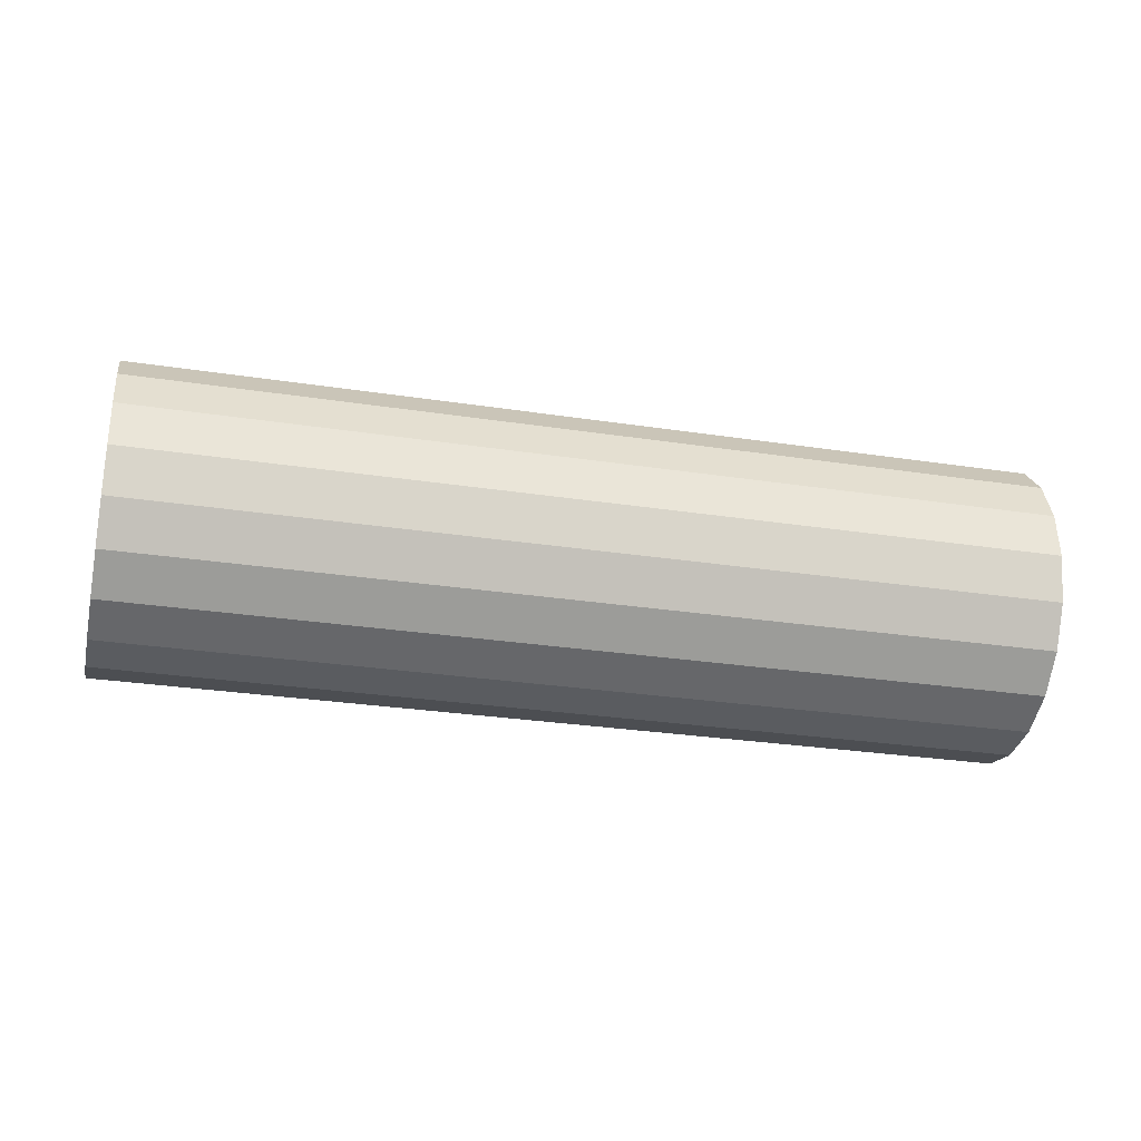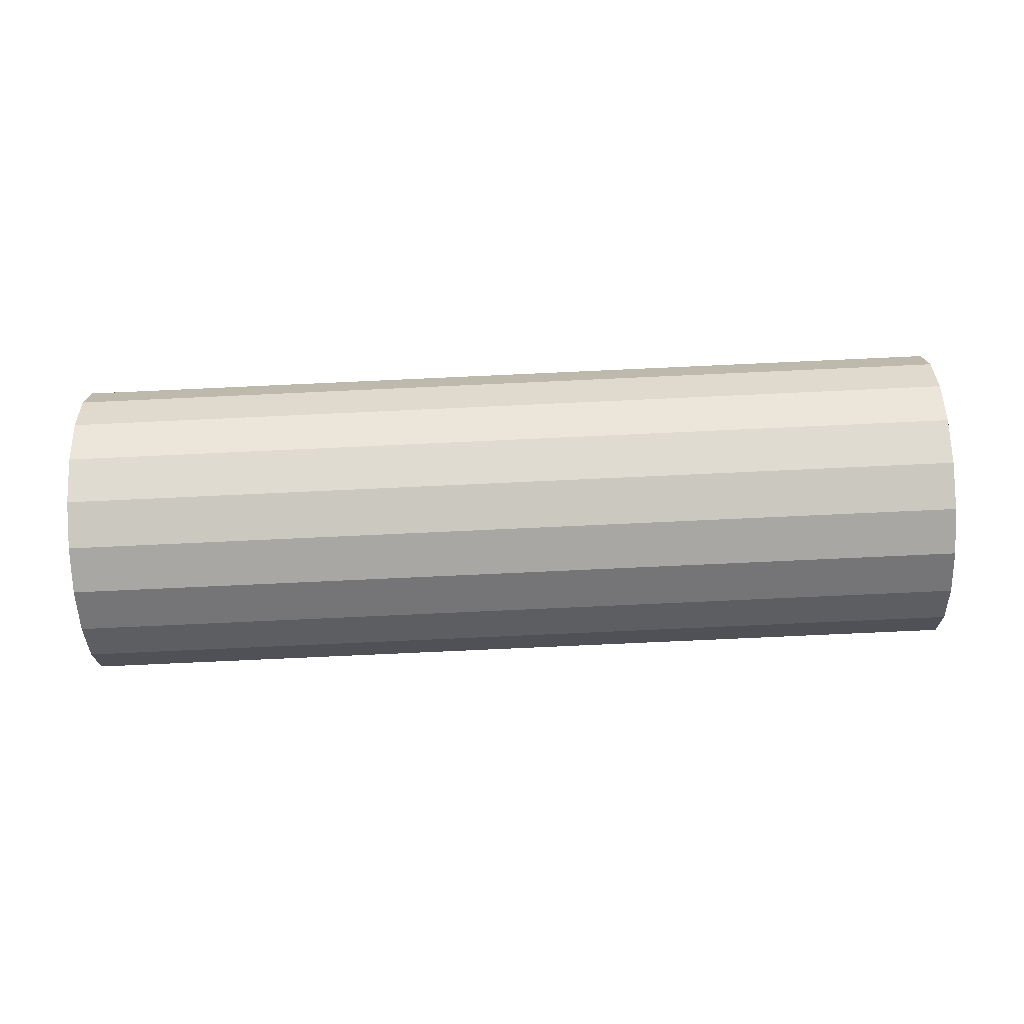
<metadata>
{"format":"obj","ext":"obj","renderer":"f3d","projection":"perspective","resolution":1024,"background":"white","views":[{"elev":-37.6,"azim":170.7,"up":"+Y"},{"elev":48.4,"azim":-178.1,"up":"+Y"}]}
</metadata>
<code>
g default
v 1.003 9.66 2.975
v 1.002 9.677 2.949
v 1 9.685 2.918
v 0.9984 9.683 2.887
v 0.9962 9.672 2.858
v 0.9941 9.652 2.834
v 0.9921 9.626 2.817
v 0.9905 9.596 2.809
v 0.9895 9.564 2.811
v 0.9892 9.535 2.822
v 0.9895 9.511 2.842
v 0.9905 9.494 2.868
v 0.9921 9.486 2.898
v 0.9941 9.488 2.929
v 0.9962 9.499 2.958
v 0.9984 9.518 2.983
v 1 9.545 3
v 1.002 9.575 3.008
v 1.003 9.606 3.006
v 1.003 9.635 2.994
v 1.01 9.734 3.041
v 1.008 9.768 2.989
v 1.005 9.784 2.928
v 1.001 9.781 2.866
v 0.9962 9.758 2.808
v 0.9919 9.719 2.759
v 0.9879 9.666 2.726
v 0.9848 9.606 2.71
v 0.9828 9.543 2.713
v 0.9821 9.485 2.736
v 0.9828 9.437 2.775
v 0.9848 9.403 2.828
v 0.9879 9.386 2.888
v 0.9919 9.39 2.95
v 0.9962 9.412 3.009
v 1.001 9.452 3.057
v 1.005 9.504 3.091
v 1.008 9.565 3.107
v 1.01 9.627 3.103
v 1.01 9.685 3.081
v 1.016 9.808 3.108
v 1.013 9.859 3.029
v 1.009 9.883 2.939
v 1.003 9.878 2.845
v 0.9962 9.845 2.758
v 0.9897 9.786 2.685
v 0.9838 9.707 2.634
v 0.9791 9.616 2.61
v 0.9761 9.523 2.616
v 0.975 9.435 2.649
v 0.9761 9.362 2.709
v 0.9791 9.311 2.787
v 0.9838 9.287 2.878
v 0.9897 9.292 2.971
v 0.9962 9.326 3.059
v 1.003 9.385 3.131
v 1.009 9.464 3.182
v 1.013 9.554 3.206
v 1.016 9.648 3.201
v 1.017 9.735 3.167
v 1.023 9.883 3.174
v 1.019 9.951 3.069
v 1.013 9.983 2.949
v 1.005 9.976 2.824
v 0.9962 9.931 2.707
v 0.9875 9.852 2.611
v 0.9796 9.747 2.543
v 0.9734 9.627 2.511
v 0.9693 9.502 2.518
v 0.9679 9.385 2.563
v 0.9693 9.288 2.642
v 0.9734 9.22 2.747
v 0.9796 9.188 2.868
v 0.9875 9.194 2.993
v 0.9962 9.239 3.109
v 1.005 9.318 3.206
v 1.013 9.423 3.274
v 1.019 9.544 3.305
v 1.023 9.669 3.298
v 1.025 9.786 3.253
v 1.03 9.957 3.241
v 1.025 10.04 3.11
v 1.017 10.08 2.959
v 1.007 10.07 2.803
v 0.9962 10.02 2.657
v 0.9853 9.919 2.536
v 0.9755 9.788 2.452
v 0.9676 9.637 2.412
v 0.9626 9.481 2.42
v 0.9609 9.335 2.477
v 0.9626 9.213 2.576
v 0.9676 9.129 2.707
v 0.9755 9.088 2.858
v 0.9853 9.097 3.014
v 0.9962 9.153 3.159
v 1.007 9.251 3.28
v 1.017 9.383 3.365
v 1.025 9.534 3.405
v 1.03 9.69 3.396
v 1.032 9.836 3.34
v 0.7306 9.968 3.259
v 0.7256 10.05 3.128
v 0.7178 10.09 2.977
v 0.7079 10.08 2.821
v 0.697 10.03 2.676
v 0.6861 9.93 2.555
v 0.6762 9.799 2.47
v 0.6684 9.648 2.43
v 0.6634 9.491 2.439
v 0.6616 9.346 2.495
v 0.6634 9.224 2.594
v 0.6684 9.139 2.725
v 0.6762 9.099 2.876
v 0.6861 9.107 3.032
v 0.697 9.163 3.178
v 0.7079 9.262 3.299
v 0.7178 9.393 3.383
v 0.7256 9.544 3.423
v 0.7306 9.7 3.414
v 0.7324 9.846 3.358
v 0.4314 9.978 3.278
v 0.4264 10.06 3.146
v 0.4185 10.1 2.995
v 0.4087 10.1 2.84
v 0.3977 10.04 2.694
v 0.3868 9.94 2.573
v 0.377 9.809 2.488
v 0.3691 9.658 2.448
v 0.3641 9.502 2.457
v 0.3624 9.356 2.514
v 0.3641 9.235 2.612
v 0.3691 9.15 2.743
v 0.377 9.11 2.894
v 0.3868 9.118 3.05
v 0.3977 9.174 3.196
v 0.4087 9.273 3.317
v 0.4185 9.404 3.402
v 0.4264 9.555 3.441
v 0.4314 9.711 3.433
v 0.4331 9.857 3.376
v 0.1321 9.989 3.296
v 0.1271 10.07 3.165
v 0.1193 10.11 3.014
v 0.1094 10.11 2.858
v 0.0985 10.05 2.712
v 0.08757 9.951 2.591
v 0.07771 9.82 2.507
v 0.06988 9.669 2.467
v 0.06486 9.513 2.475
v 0.06313 9.367 2.532
v 0.06486 9.245 2.631
v 0.06988 9.16 2.762
v 0.07771 9.12 2.913
v 0.08757 9.129 3.069
v 0.0985 9.185 3.214
v 0.1094 9.283 3.335
v 0.1193 9.414 3.42
v 0.1271 9.566 3.46
v 0.1321 9.722 3.451
v 0.1339 9.868 3.395
v -0.1671 10 3.314
v -0.1721 10.08 3.183
v -0.18 10.12 3.032
v -0.1898 10.12 2.876
v -0.2008 10.06 2.731
v -0.2117 9.962 2.61
v -0.2215 9.831 2.525
v -0.2294 9.679 2.485
v -0.2344 9.523 2.494
v -0.2361 9.377 2.55
v -0.2344 9.256 2.649
v -0.2294 9.171 2.78
v -0.2215 9.131 2.931
v -0.2117 9.139 3.087
v -0.2008 9.195 3.233
v -0.1898 9.294 3.354
v -0.18 9.425 3.438
v -0.1721 9.576 3.478
v -0.1671 9.732 3.469
v -0.1654 9.878 3.413
v -0.4664 10.01 3.333
v -0.4714 10.1 3.201
v -0.4792 10.14 3.05
v -0.4891 10.13 2.895
v -0.5 10.07 2.749
v -0.5109 9.972 2.628
v -0.5208 9.841 2.543
v -0.5286 9.69 2.503
v -0.5336 9.534 2.512
v -0.5354 9.388 2.569
v -0.5336 9.267 2.667
v -0.5286 9.182 2.799
v -0.5208 9.141 2.95
v -0.5109 9.15 3.105
v -0.5 9.206 3.251
v -0.4891 9.305 3.372
v -0.4792 9.436 3.457
v -0.4714 9.587 3.497
v -0.4664 9.743 3.488
v -0.4646 9.889 3.431
v -0.7656 10.02 3.351
v -0.7706 10.11 3.22
v -0.7785 10.15 3.069
v -0.7883 10.14 2.913
v -0.7992 10.08 2.767
v -0.8102 9.983 2.646
v -0.82 9.852 2.562
v -0.8279 9.701 2.522
v -0.8329 9.545 2.531
v -0.8346 9.399 2.587
v -0.8329 9.277 2.686
v -0.8279 9.192 2.817
v -0.82 9.152 2.968
v -0.8102 9.161 3.124
v -0.7992 9.217 3.269
v -0.7883 9.315 3.39
v -0.7785 9.446 3.475
v -0.7706 9.598 3.515
v -0.7656 9.754 3.506
v -0.7639 9.899 3.45
v -1.065 10.03 3.369
v -1.07 10.12 3.238
v -1.078 10.16 3.087
v -1.088 10.15 2.931
v -1.099 10.09 2.786
v -1.109 9.994 2.665
v -1.119 9.863 2.58
v -1.127 9.711 2.54
v -1.132 9.555 2.549
v -1.134 9.409 2.605
v -1.132 9.288 2.704
v -1.127 9.203 2.835
v -1.119 9.163 2.986
v -1.109 9.171 3.142
v -1.099 9.227 3.288
v -1.088 9.326 3.409
v -1.078 9.457 3.493
v -1.07 9.608 3.533
v -1.065 9.764 3.525
v -1.063 9.91 3.468
v -1.364 10.04 3.388
v -1.369 10.13 3.257
v -1.377 10.17 3.106
v -1.387 10.16 2.95
v -1.398 10.1 2.804
v -1.409 10 2.683
v -1.419 9.873 2.598
v -1.426 9.722 2.559
v -1.431 9.566 2.567
v -1.433 9.42 2.624
v -1.431 9.299 2.722
v -1.426 9.214 2.854
v -1.419 9.173 3.005
v -1.409 9.182 3.16
v -1.398 9.238 3.306
v -1.387 9.337 3.427
v -1.377 9.468 3.512
v -1.369 9.619 3.552
v -1.364 9.775 3.543
v -1.362 9.921 3.486
v -1.663 10.05 3.406
v -1.668 10.14 3.275
v -1.676 10.18 3.124
v -1.686 10.17 2.968
v -1.697 10.11 2.822
v -1.708 10.02 2.701
v -1.718 9.884 2.617
v -1.726 9.733 2.577
v -1.731 9.577 2.586
v -1.732 9.431 2.642
v -1.731 9.309 2.741
v -1.726 9.224 2.872
v -1.718 9.184 3.023
v -1.708 9.192 3.179
v -1.697 9.249 3.324
v -1.686 9.347 3.445
v -1.676 9.478 3.53
v -1.668 9.629 3.57
v -1.663 9.786 3.561
v -1.662 9.931 3.505
v -1.963 10.06 3.424
v -1.968 10.15 3.293
v -1.975 10.19 3.142
v -1.985 10.18 2.986
v -1.996 10.12 2.841
v -2.007 10.03 2.72
v -2.017 9.894 2.635
v -2.025 9.743 2.595
v -2.03 9.587 2.604
v -2.032 9.441 2.66
v -2.03 9.32 2.759
v -2.025 9.235 2.89
v -2.017 9.195 3.041
v -2.007 9.203 3.197
v -1.996 9.259 3.343
v -1.985 9.358 3.464
v -1.975 9.489 3.548
v -1.968 9.64 3.588
v -1.963 9.796 3.58
v -1.961 9.942 3.523
v -1.969 9.989 3.358
v -1.973 10.06 3.253
v -1.98 10.09 3.132
v -1.988 10.08 3.007
v -1.996 10.04 2.891
v -2.005 9.959 2.794
v -2.013 9.854 2.726
v -2.019 9.733 2.695
v -2.023 9.608 2.702
v -2.025 9.491 2.747
v -2.023 9.394 2.826
v -2.019 9.326 2.931
v -2.013 9.294 3.051
v -2.005 9.301 3.176
v -1.996 9.346 3.293
v -1.988 9.425 3.389
v -1.98 9.53 3.457
v -1.973 9.65 3.489
v -1.969 9.775 3.482
v -1.968 9.892 3.437
v -1.976 9.915 3.291
v -1.979 9.966 3.213
v -1.984 9.99 3.122
v -1.99 9.985 3.029
v -1.996 9.951 2.941
v -2.003 9.892 2.869
v -2.009 9.813 2.818
v -2.013 9.723 2.794
v -2.016 9.629 2.799
v -2.017 9.542 2.833
v -2.016 9.469 2.892
v -2.013 9.418 2.971
v -2.009 9.394 3.061
v -2.003 9.399 3.155
v -1.996 9.432 3.242
v -1.99 9.491 3.315
v -1.984 9.57 3.366
v -1.979 9.661 3.39
v -1.976 9.754 3.384
v -1.975 9.842 3.351
v -1.983 9.84 3.225
v -1.985 9.874 3.172
v -1.988 9.891 3.112
v -1.992 9.887 3.05
v -1.996 9.865 2.991
v -2.001 9.825 2.943
v -2.005 9.773 2.909
v -2.008 9.712 2.893
v -2.01 9.65 2.897
v -2.01 9.592 2.919
v -2.01 9.543 2.959
v -2.008 9.509 3.011
v -2.005 9.493 3.072
v -2.001 9.496 3.134
v -1.996 9.519 3.192
v -1.992 9.558 3.241
v -1.988 9.611 3.274
v -1.985 9.671 3.29
v -1.983 9.734 3.287
v -1.982 9.792 3.264
v -1.99 9.766 3.158
v -1.991 9.783 3.132
v -1.992 9.791 3.102
v -1.994 9.789 3.071
v -1.996 9.778 3.042
v -1.998 9.759 3.017
v -2 9.732 3
v -2.002 9.702 2.992
v -2.003 9.671 2.994
v -2.003 9.642 3.006
v -2.003 9.617 3.025
v -2.002 9.6 3.051
v -2 9.592 3.082
v -1.998 9.594 3.113
v -1.996 9.605 3.142
v -1.994 9.625 3.166
v -1.992 9.651 3.183
v -1.991 9.681 3.191
v -1.99 9.713 3.189
v -1.989 9.742 3.178
v 0.9962 9.585 2.908
v -1.996 9.692 3.092
f 1 2 21
f 21 2 22
f 2 3 22
f 22 3 23
f 3 4 23
f 23 4 24
f 4 5 24
f 24 5 25
f 5 6 25
f 25 6 26
f 6 7 26
f 26 7 27
f 7 8 27
f 27 8 28
f 8 9 28
f 28 9 29
f 9 10 29
f 29 10 30
f 10 11 30
f 30 11 31
f 11 12 31
f 31 12 32
f 12 13 32
f 32 13 33
f 13 14 33
f 33 14 34
f 14 15 34
f 34 15 35
f 15 16 35
f 35 16 36
f 16 17 36
f 36 17 37
f 17 18 37
f 37 18 38
f 18 19 38
f 38 19 39
f 19 20 39
f 39 20 40
f 20 1 40
f 40 1 21
f 21 22 41
f 41 22 42
f 22 23 42
f 42 23 43
f 23 24 43
f 43 24 44
f 24 25 44
f 44 25 45
f 25 26 45
f 45 26 46
f 26 27 46
f 46 27 47
f 27 28 47
f 47 28 48
f 28 29 48
f 48 29 49
f 29 30 49
f 49 30 50
f 30 31 50
f 50 31 51
f 31 32 51
f 51 32 52
f 32 33 52
f 52 33 53
f 33 34 53
f 53 34 54
f 34 35 54
f 54 35 55
f 35 36 55
f 55 36 56
f 36 37 56
f 56 37 57
f 37 38 57
f 57 38 58
f 38 39 58
f 58 39 59
f 39 40 59
f 59 40 60
f 40 21 60
f 60 21 41
f 41 42 61
f 61 42 62
f 42 43 62
f 62 43 63
f 43 44 63
f 63 44 64
f 44 45 64
f 64 45 65
f 45 46 65
f 65 46 66
f 46 47 66
f 66 47 67
f 47 48 67
f 67 48 68
f 48 49 68
f 68 49 69
f 49 50 69
f 69 50 70
f 50 51 70
f 70 51 71
f 51 52 71
f 71 52 72
f 52 53 72
f 72 53 73
f 53 54 73
f 73 54 74
f 54 55 74
f 74 55 75
f 55 56 75
f 75 56 76
f 56 57 76
f 76 57 77
f 57 58 77
f 77 58 78
f 58 59 78
f 78 59 79
f 59 60 79
f 79 60 80
f 60 41 80
f 80 41 61
f 61 62 81
f 81 62 82
f 62 63 82
f 82 63 83
f 63 64 83
f 83 64 84
f 64 65 84
f 84 65 85
f 65 66 85
f 85 66 86
f 66 67 86
f 86 67 87
f 67 68 87
f 87 68 88
f 68 69 88
f 88 69 89
f 69 70 89
f 89 70 90
f 70 71 90
f 90 71 91
f 71 72 91
f 91 72 92
f 72 73 92
f 92 73 93
f 73 74 93
f 93 74 94
f 74 75 94
f 94 75 95
f 75 76 95
f 95 76 96
f 76 77 96
f 96 77 97
f 77 78 97
f 97 78 98
f 78 79 98
f 98 79 99
f 79 80 99
f 99 80 100
f 80 61 100
f 100 61 81
f 81 82 101
f 101 82 102
f 82 83 102
f 102 83 103
f 83 84 103
f 103 84 104
f 84 85 104
f 104 85 105
f 85 86 105
f 105 86 106
f 86 87 106
f 106 87 107
f 87 88 107
f 107 88 108
f 88 89 108
f 108 89 109
f 89 90 109
f 109 90 110
f 90 91 110
f 110 91 111
f 91 92 111
f 111 92 112
f 92 93 112
f 112 93 113
f 93 94 113
f 113 94 114
f 94 95 114
f 114 95 115
f 95 96 115
f 115 96 116
f 96 97 116
f 116 97 117
f 97 98 117
f 117 98 118
f 98 99 118
f 118 99 119
f 99 100 119
f 119 100 120
f 100 81 120
f 120 81 101
f 101 102 121
f 121 102 122
f 102 103 122
f 122 103 123
f 103 104 123
f 123 104 124
f 104 105 124
f 124 105 125
f 105 106 125
f 125 106 126
f 106 107 126
f 126 107 127
f 107 108 127
f 127 108 128
f 108 109 128
f 128 109 129
f 109 110 129
f 129 110 130
f 110 111 130
f 130 111 131
f 111 112 131
f 131 112 132
f 112 113 132
f 132 113 133
f 113 114 133
f 133 114 134
f 114 115 134
f 134 115 135
f 115 116 135
f 135 116 136
f 116 117 136
f 136 117 137
f 117 118 137
f 137 118 138
f 118 119 138
f 138 119 139
f 119 120 139
f 139 120 140
f 120 101 140
f 140 101 121
f 121 122 141
f 141 122 142
f 122 123 142
f 142 123 143
f 123 124 143
f 143 124 144
f 124 125 144
f 144 125 145
f 125 126 145
f 145 126 146
f 126 127 146
f 146 127 147
f 127 128 147
f 147 128 148
f 128 129 148
f 148 129 149
f 129 130 149
f 149 130 150
f 130 131 150
f 150 131 151
f 131 132 151
f 151 132 152
f 132 133 152
f 152 133 153
f 133 134 153
f 153 134 154
f 134 135 154
f 154 135 155
f 135 136 155
f 155 136 156
f 136 137 156
f 156 137 157
f 137 138 157
f 157 138 158
f 138 139 158
f 158 139 159
f 139 140 159
f 159 140 160
f 140 121 160
f 160 121 141
f 141 142 161
f 161 142 162
f 142 143 162
f 162 143 163
f 143 144 163
f 163 144 164
f 144 145 164
f 164 145 165
f 145 146 165
f 165 146 166
f 146 147 166
f 166 147 167
f 147 148 167
f 167 148 168
f 148 149 168
f 168 149 169
f 149 150 169
f 169 150 170
f 150 151 170
f 170 151 171
f 151 152 171
f 171 152 172
f 152 153 172
f 172 153 173
f 153 154 173
f 173 154 174
f 154 155 174
f 174 155 175
f 155 156 175
f 175 156 176
f 156 157 176
f 176 157 177
f 157 158 177
f 177 158 178
f 158 159 178
f 178 159 179
f 159 160 179
f 179 160 180
f 160 141 180
f 180 141 161
f 161 162 181
f 181 162 182
f 162 163 182
f 182 163 183
f 163 164 183
f 183 164 184
f 164 165 184
f 184 165 185
f 165 166 185
f 185 166 186
f 166 167 186
f 186 167 187
f 167 168 187
f 187 168 188
f 168 169 188
f 188 169 189
f 169 170 189
f 189 170 190
f 170 171 190
f 190 171 191
f 171 172 191
f 191 172 192
f 172 173 192
f 192 173 193
f 173 174 193
f 193 174 194
f 174 175 194
f 194 175 195
f 175 176 195
f 195 176 196
f 176 177 196
f 196 177 197
f 177 178 197
f 197 178 198
f 178 179 198
f 198 179 199
f 179 180 199
f 199 180 200
f 180 161 200
f 200 161 181
f 181 182 201
f 201 182 202
f 182 183 202
f 202 183 203
f 183 184 203
f 203 184 204
f 184 185 204
f 204 185 205
f 185 186 205
f 205 186 206
f 186 187 206
f 206 187 207
f 187 188 207
f 207 188 208
f 188 189 208
f 208 189 209
f 189 190 209
f 209 190 210
f 190 191 210
f 210 191 211
f 191 192 211
f 211 192 212
f 192 193 212
f 212 193 213
f 193 194 213
f 213 194 214
f 194 195 214
f 214 195 215
f 195 196 215
f 215 196 216
f 196 197 216
f 216 197 217
f 197 198 217
f 217 198 218
f 198 199 218
f 218 199 219
f 199 200 219
f 219 200 220
f 200 181 220
f 220 181 201
f 201 202 221
f 221 202 222
f 202 203 222
f 222 203 223
f 203 204 223
f 223 204 224
f 204 205 224
f 224 205 225
f 205 206 225
f 225 206 226
f 206 207 226
f 226 207 227
f 207 208 227
f 227 208 228
f 208 209 228
f 228 209 229
f 209 210 229
f 229 210 230
f 210 211 230
f 230 211 231
f 211 212 231
f 231 212 232
f 212 213 232
f 232 213 233
f 213 214 233
f 233 214 234
f 214 215 234
f 234 215 235
f 215 216 235
f 235 216 236
f 216 217 236
f 236 217 237
f 217 218 237
f 237 218 238
f 218 219 238
f 238 219 239
f 219 220 239
f 239 220 240
f 220 201 240
f 240 201 221
f 221 222 241
f 241 222 242
f 222 223 242
f 242 223 243
f 223 224 243
f 243 224 244
f 224 225 244
f 244 225 245
f 225 226 245
f 245 226 246
f 226 227 246
f 246 227 247
f 227 228 247
f 247 228 248
f 228 229 248
f 248 229 249
f 229 230 249
f 249 230 250
f 230 231 250
f 250 231 251
f 231 232 251
f 251 232 252
f 232 233 252
f 252 233 253
f 233 234 253
f 253 234 254
f 234 235 254
f 254 235 255
f 235 236 255
f 255 236 256
f 236 237 256
f 256 237 257
f 237 238 257
f 257 238 258
f 238 239 258
f 258 239 259
f 239 240 259
f 259 240 260
f 240 221 260
f 260 221 241
f 241 242 261
f 261 242 262
f 242 243 262
f 262 243 263
f 243 244 263
f 263 244 264
f 244 245 264
f 264 245 265
f 245 246 265
f 265 246 266
f 246 247 266
f 266 247 267
f 247 248 267
f 267 248 268
f 248 249 268
f 268 249 269
f 249 250 269
f 269 250 270
f 250 251 270
f 270 251 271
f 251 252 271
f 271 252 272
f 252 253 272
f 272 253 273
f 253 254 273
f 273 254 274
f 254 255 274
f 274 255 275
f 255 256 275
f 275 256 276
f 256 257 276
f 276 257 277
f 257 258 277
f 277 258 278
f 258 259 278
f 278 259 279
f 259 260 279
f 279 260 280
f 260 241 280
f 280 241 261
f 261 262 281
f 281 262 282
f 262 263 282
f 282 263 283
f 263 264 283
f 283 264 284
f 264 265 284
f 284 265 285
f 265 266 285
f 285 266 286
f 266 267 286
f 286 267 287
f 267 268 287
f 287 268 288
f 268 269 288
f 288 269 289
f 269 270 289
f 289 270 290
f 270 271 290
f 290 271 291
f 271 272 291
f 291 272 292
f 272 273 292
f 292 273 293
f 273 274 293
f 293 274 294
f 274 275 294
f 294 275 295
f 275 276 295
f 295 276 296
f 276 277 296
f 296 277 297
f 277 278 297
f 297 278 298
f 278 279 298
f 298 279 299
f 279 280 299
f 299 280 300
f 280 261 300
f 300 261 281
f 281 282 301
f 301 282 302
f 282 283 302
f 302 283 303
f 283 284 303
f 303 284 304
f 284 285 304
f 304 285 305
f 285 286 305
f 305 286 306
f 286 287 306
f 306 287 307
f 287 288 307
f 307 288 308
f 288 289 308
f 308 289 309
f 289 290 309
f 309 290 310
f 290 291 310
f 310 291 311
f 291 292 311
f 311 292 312
f 292 293 312
f 312 293 313
f 293 294 313
f 313 294 314
f 294 295 314
f 314 295 315
f 295 296 315
f 315 296 316
f 296 297 316
f 316 297 317
f 297 298 317
f 317 298 318
f 298 299 318
f 318 299 319
f 299 300 319
f 319 300 320
f 300 281 320
f 320 281 301
f 301 302 321
f 321 302 322
f 302 303 322
f 322 303 323
f 303 304 323
f 323 304 324
f 304 305 324
f 324 305 325
f 305 306 325
f 325 306 326
f 306 307 326
f 326 307 327
f 307 308 327
f 327 308 328
f 308 309 328
f 328 309 329
f 309 310 329
f 329 310 330
f 310 311 330
f 330 311 331
f 311 312 331
f 331 312 332
f 312 313 332
f 332 313 333
f 313 314 333
f 333 314 334
f 314 315 334
f 334 315 335
f 315 316 335
f 335 316 336
f 316 317 336
f 336 317 337
f 317 318 337
f 337 318 338
f 318 319 338
f 338 319 339
f 319 320 339
f 339 320 340
f 320 301 340
f 340 301 321
f 321 322 341
f 341 322 342
f 322 323 342
f 342 323 343
f 323 324 343
f 343 324 344
f 324 325 344
f 344 325 345
f 325 326 345
f 345 326 346
f 326 327 346
f 346 327 347
f 327 328 347
f 347 328 348
f 328 329 348
f 348 329 349
f 329 330 349
f 349 330 350
f 330 331 350
f 350 331 351
f 331 332 351
f 351 332 352
f 332 333 352
f 352 333 353
f 333 334 353
f 353 334 354
f 334 335 354
f 354 335 355
f 335 336 355
f 355 336 356
f 336 337 356
f 356 337 357
f 337 338 357
f 357 338 358
f 338 339 358
f 358 339 359
f 339 340 359
f 359 340 360
f 340 321 360
f 360 321 341
f 341 342 361
f 361 342 362
f 342 343 362
f 362 343 363
f 343 344 363
f 363 344 364
f 344 345 364
f 364 345 365
f 345 346 365
f 365 346 366
f 346 347 366
f 366 347 367
f 347 348 367
f 367 348 368
f 348 349 368
f 368 349 369
f 349 350 369
f 369 350 370
f 350 351 370
f 370 351 371
f 351 352 371
f 371 352 372
f 352 353 372
f 372 353 373
f 353 354 373
f 373 354 374
f 354 355 374
f 374 355 375
f 355 356 375
f 375 356 376
f 356 357 376
f 376 357 377
f 357 358 377
f 377 358 378
f 358 359 378
f 378 359 379
f 359 360 379
f 379 360 380
f 360 341 380
f 380 341 361
f 2 1 381
f 3 2 381
f 4 3 381
f 5 4 381
f 6 5 381
f 7 6 381
f 8 7 381
f 9 8 381
f 10 9 381
f 11 10 381
f 12 11 381
f 13 12 381
f 14 13 381
f 15 14 381
f 16 15 381
f 17 16 381
f 18 17 381
f 19 18 381
f 20 19 381
f 1 20 381
f 361 362 382
f 362 363 382
f 363 364 382
f 364 365 382
f 365 366 382
f 366 367 382
f 367 368 382
f 368 369 382
f 369 370 382
f 370 371 382
f 371 372 382
f 372 373 382
f 373 374 382
f 374 375 382
f 375 376 382
f 376 377 382
f 377 378 382
f 378 379 382
f 379 380 382
f 380 361 382

</code>
